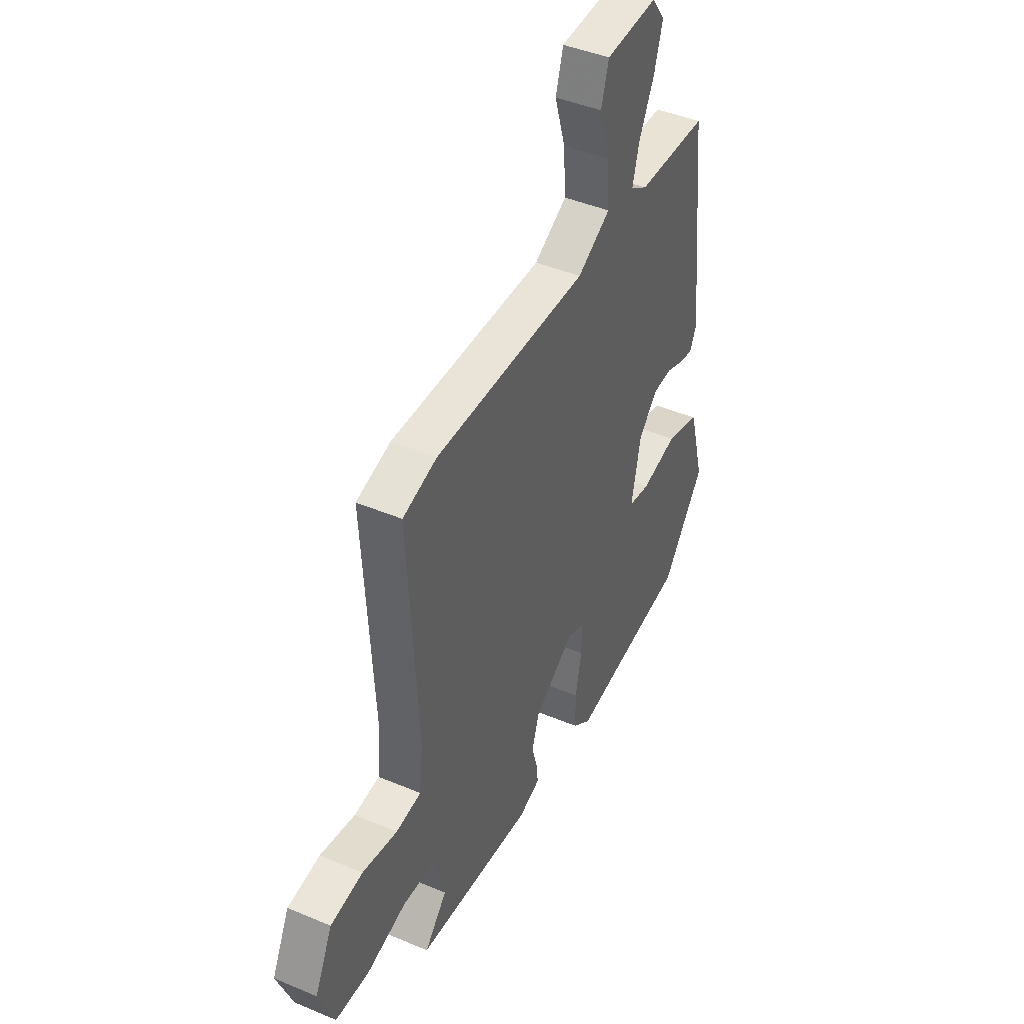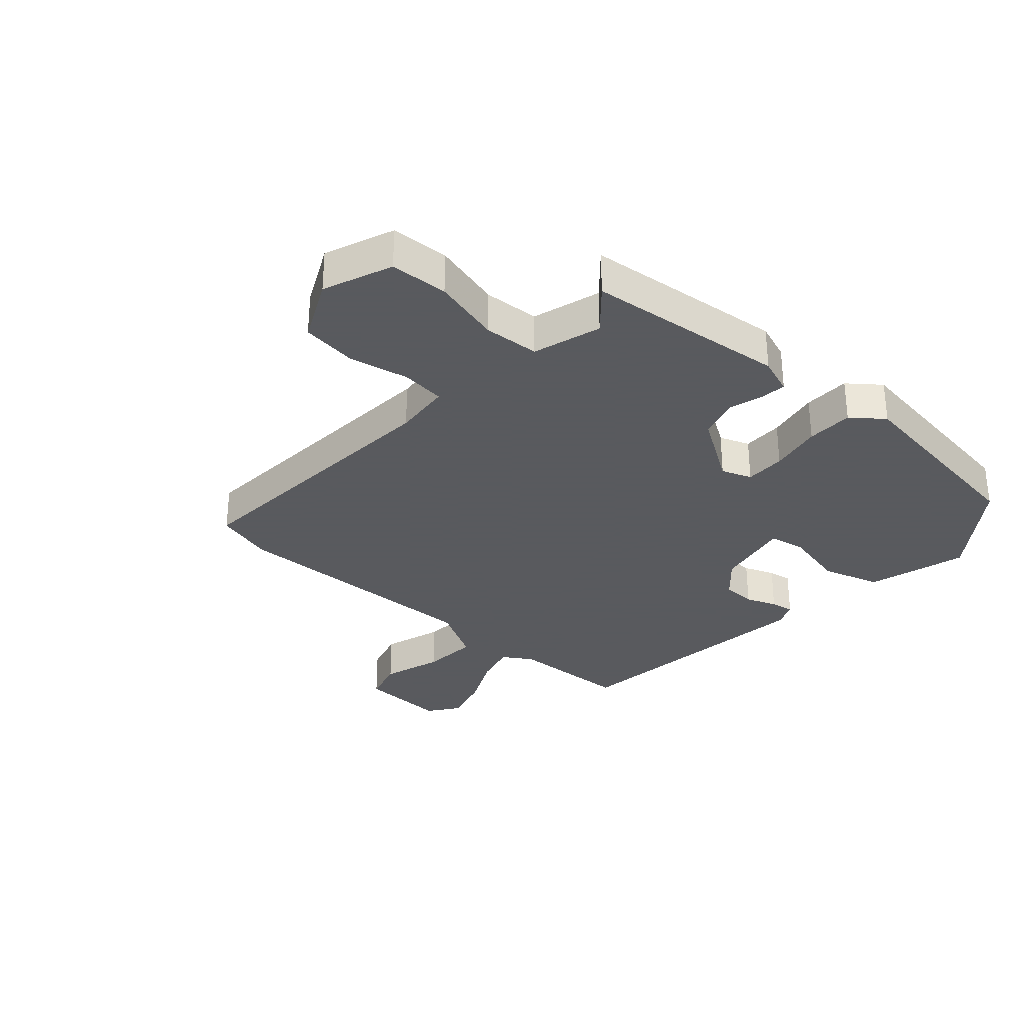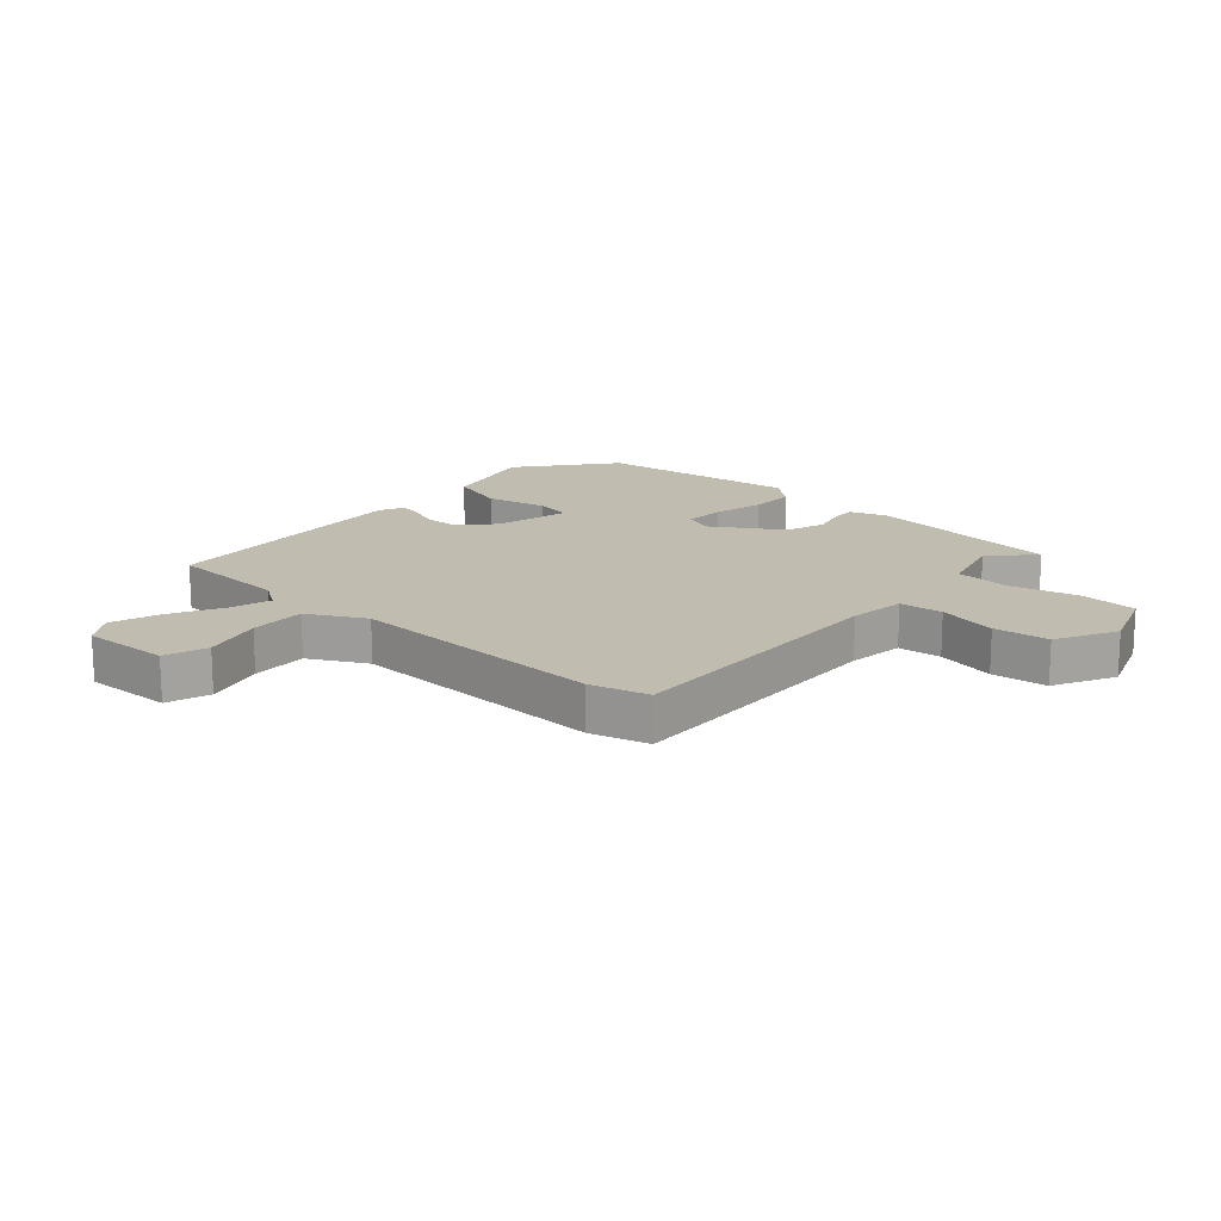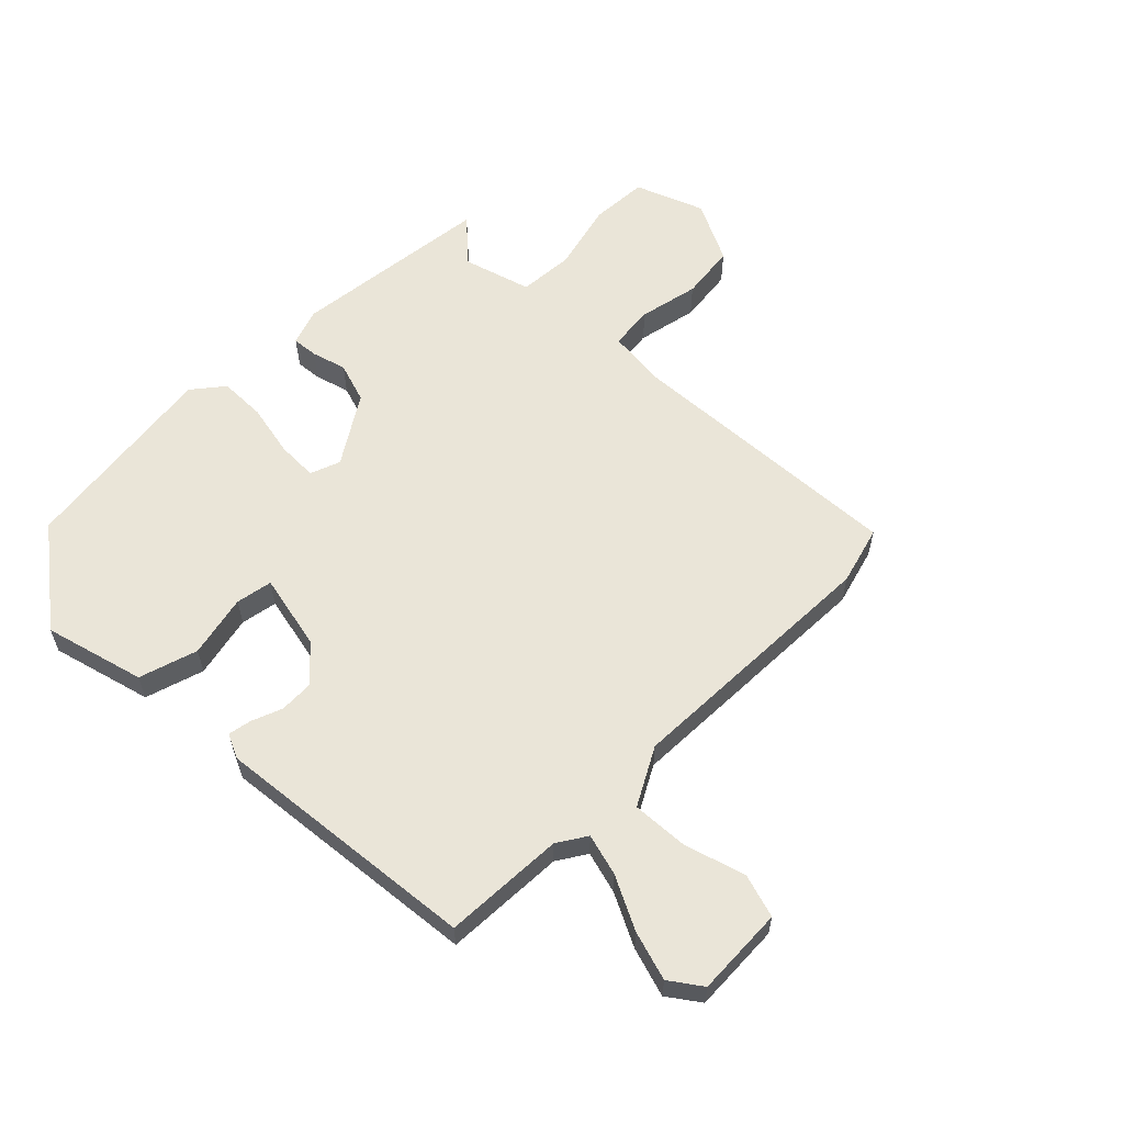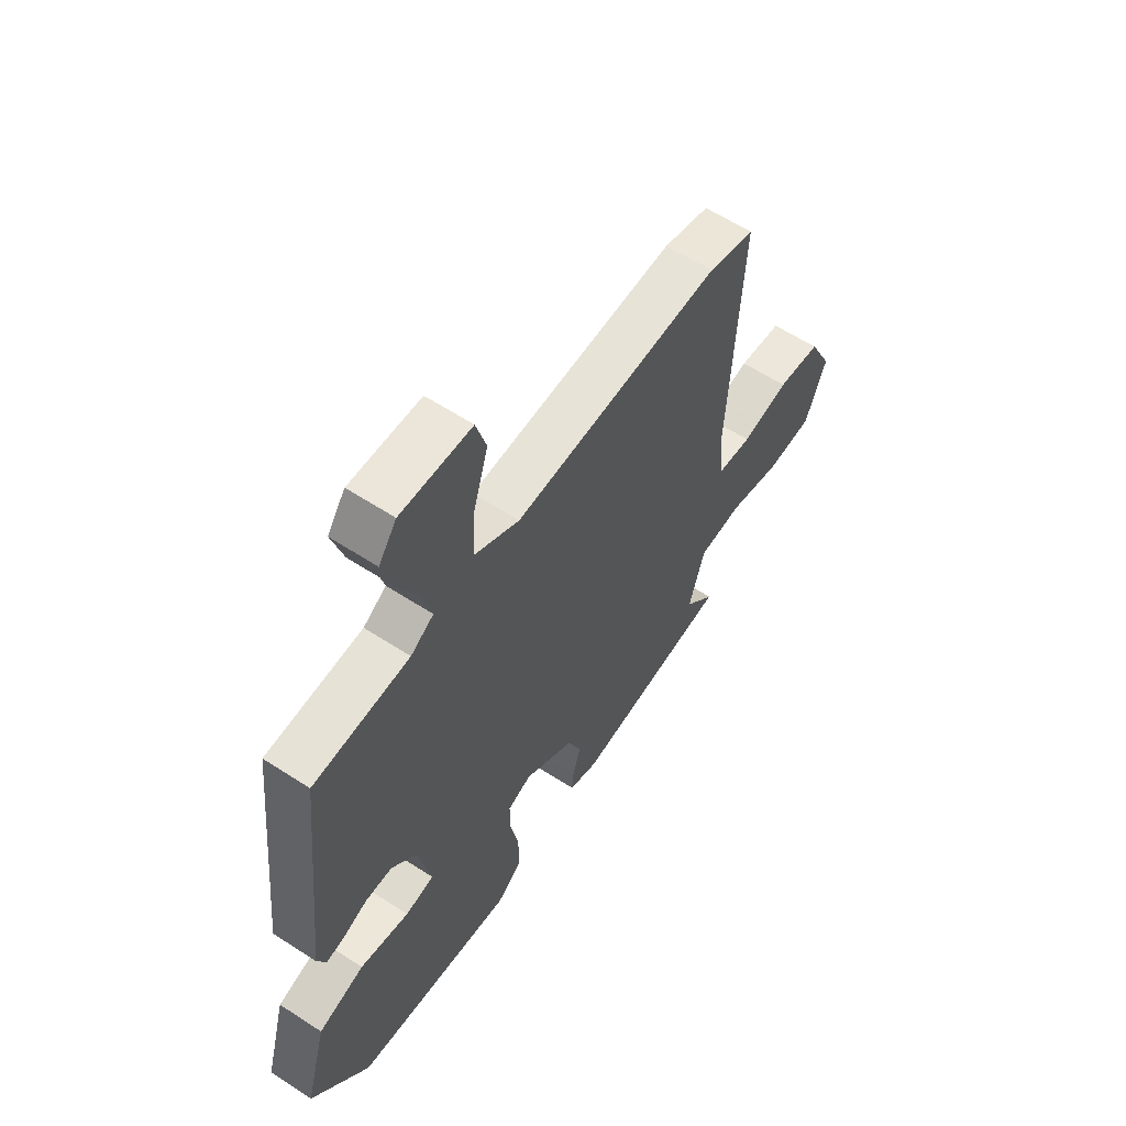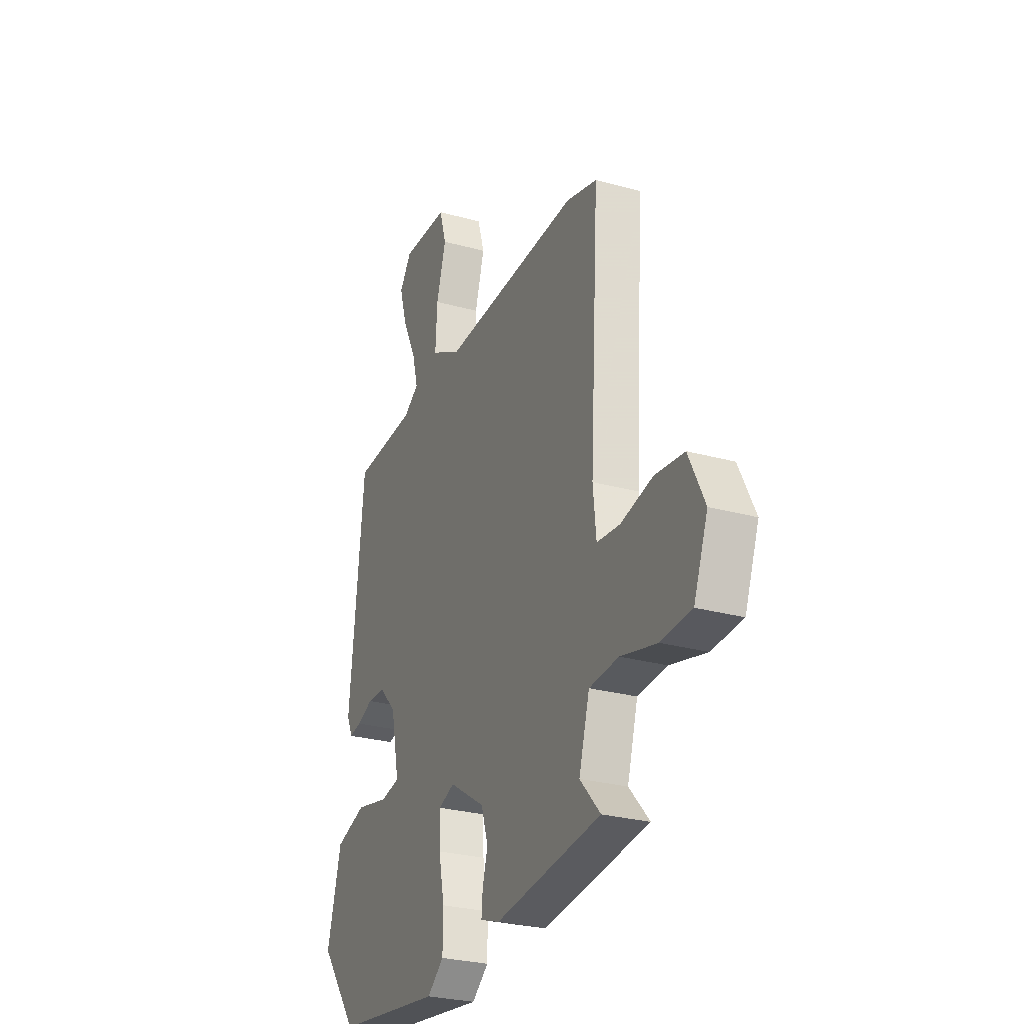
<metadata>
{"format":"obj","ext":"obj","renderer":"f3d","projection":"perspective","resolution":1024,"background":"white","views":[{"elev":43.8,"azim":116.3,"up":"+Z"},{"elev":-31.2,"azim":138.0,"up":"+Y"},{"elev":16.4,"azim":42.8,"up":"+Y"},{"elev":59.3,"azim":-44.9,"up":"+Y"},{"elev":60.3,"azim":-56.3,"up":"+Z"},{"elev":-27.8,"azim":67.2,"up":"+Z"}]}
</metadata>
<code>
v -0.436 0.07 0.501
v -0.231 0.07 0.509
v -0.182 0.07 0.54
v -0.201 0.07 0.611
v -0.245 0.07 0.7
v -0.27 0.07 0.783
v -0.232 0.07 0.836
v -0.081 0.07 0.829
v -0.059 0.07 0.755
v -0.09 0.07 0.653
v -0.096 0.07 0.557
v 0 0.07 0.504
v 0.446 0.07 0.515
v 0.545 0.07 0.487
v 0.516 0.07 0.006
v 0.526 0.07 -0.091
v 0.6 0.07 -0.099
v 0.702 0.07 -0.078
v 0.796 0.07 -0.09
v 0.847 0.07 -0.194
v 0.802 0.07 -0.31
v 0.704 0.07 -0.315
v 0.588 0.07 -0.285
v 0.494 0.07 -0.291
v 0.46 0.07 -0.406
v 0.525 0.07 -0.478
v 0.185 0.07 -0.515
v 0.123 0.07 -0.493
v 0.127 0.07 -0.449
v 0.144 0.07 -0.391
v 0.122 0.07 -0.322
v 0.007 0.07 -0.248
v -0.044 0.07 -0.267
v -0.043 0.07 -0.336
v -0.025 0.07 -0.425
v -0.026 0.07 -0.504
v -0.079 0.07 -0.546
v -0.424 0.07 -0.499
v -0.547 0.07 -0.338
v -0.501 0.07 -0.169
v -0.402 0.07 -0.139
v -0.296 0.07 -0.163
v -0.234 0.07 -0.152
v -0.261 0.07 -0.022
v -0.316 0.07 0.036
v -0.373 0.07 0.038
v -0.425 0.07 0.018
v -0.464 0.07 0.011
v -0.483 0.07 0.053
v -0.436 0 0.501
v -0.231 0 0.509
v -0.182 0 0.54
v -0.201 0 0.611
v -0.245 0 0.7
v -0.27 0 0.783
v -0.232 0 0.836
v -0.081 0 0.829
v -0.059 0 0.755
v -0.09 0 0.653
v -0.096 0 0.557
v 0 0 0.504
v 0.446 0 0.515
v 0.545 0 0.487
v 0.516 0 0.006
v 0.526 0 -0.091
v 0.6 0 -0.099
v 0.702 0 -0.078
v 0.796 0 -0.09
v 0.847 0 -0.194
v 0.802 0 -0.31
v 0.704 0 -0.315
v 0.588 0 -0.285
v 0.494 0 -0.291
v 0.46 0 -0.406
v 0.525 0 -0.478
v 0.185 0 -0.515
v 0.123 0 -0.493
v 0.127 0 -0.449
v 0.144 0 -0.391
v 0.122 0 -0.322
v 0.007 0 -0.248
v -0.044 0 -0.267
v -0.043 0 -0.336
v -0.025 0 -0.425
v -0.026 0 -0.504
v -0.079 0 -0.546
v -0.424 0 -0.499
v -0.547 0 -0.338
v -0.501 0 -0.169
v -0.402 0 -0.139
v -0.296 0 -0.163
v -0.234 0 -0.152
v -0.261 0 -0.022
v -0.316 0 0.036
v -0.373 0 0.038
v -0.425 0 0.018
v -0.464 0 0.011
v -0.483 0 0.053
f 49 1 2
f 48 49 2
f 47 48 2
f 46 47 2
f 45 46 2 3
f 44 45 3
f 43 44 3
f 40 41 42
f 39 40 42
f 38 39 42
f 37 38 42
f 36 37 42
f 35 36 42
f 34 35 42
f 33 34 42 43
f 32 33 43 3
f 28 29 30
f 27 28 30
f 26 27 30
f 25 26 30
f 24 25 30 31
f 21 22 23
f 20 21 23
f 19 20 23
f 18 19 23
f 17 18 23
f 16 17 23 24
f 31 32 3
f 24 31 3
f 16 24 3
f 15 16 3
f 8 9 10
f 7 8 10
f 6 7 10
f 5 6 10
f 4 5 10
f 4 10 11
f 3 4 11 12
f 12 13 14 15
f 3 12 15
f 51 50 98
f 51 98 97
f 51 97 96
f 51 96 95
f 52 51 95 94
f 52 94 93
f 52 93 92
f 91 90 89
f 91 89 88
f 91 88 87
f 91 87 86
f 91 86 85
f 91 85 84
f 91 84 83
f 92 91 83 82
f 52 92 82 81
f 79 78 77
f 79 77 76
f 79 76 75
f 79 75 74
f 80 79 74 73
f 72 71 70
f 72 70 69
f 72 69 68
f 72 68 67
f 72 67 66
f 73 72 66 65
f 52 81 80
f 52 80 73
f 52 73 65
f 52 65 64
f 59 58 57
f 59 57 56
f 59 56 55
f 59 55 54
f 59 54 53
f 60 59 53
f 61 60 53 52
f 64 63 62 61
f 64 61 52
f 1 50 51 2
f 2 51 52 3
f 3 52 53 4
f 4 53 54 5
f 5 54 55 6
f 6 55 56 7
f 7 56 57 8
f 8 57 58 9
f 9 58 59 10
f 10 59 60 11
f 11 60 61 12
f 12 61 62 13
f 13 62 63 14
f 14 63 64 15
f 15 64 65 16
f 16 65 66 17
f 17 66 67 18
f 18 67 68 19
f 19 68 69 20
f 20 69 70 21
f 21 70 71 22
f 22 71 72 23
f 23 72 73 24
f 24 73 74 25
f 25 74 75 26
f 26 75 76 27
f 27 76 77 28
f 28 77 78 29
f 29 78 79 30
f 30 79 80 31
f 31 80 81 32
f 32 81 82 33
f 33 82 83 34
f 34 83 84 35
f 35 84 85 36
f 36 85 86 37
f 37 86 87 38
f 38 87 88 39
f 39 88 89 40
f 40 89 90 41
f 41 90 91 42
f 42 91 92 43
f 43 92 93 44
f 44 93 94 45
f 45 94 95 46
f 46 95 96 47
f 47 96 97 48
f 48 97 98 49
f 49 98 50 1

</code>
